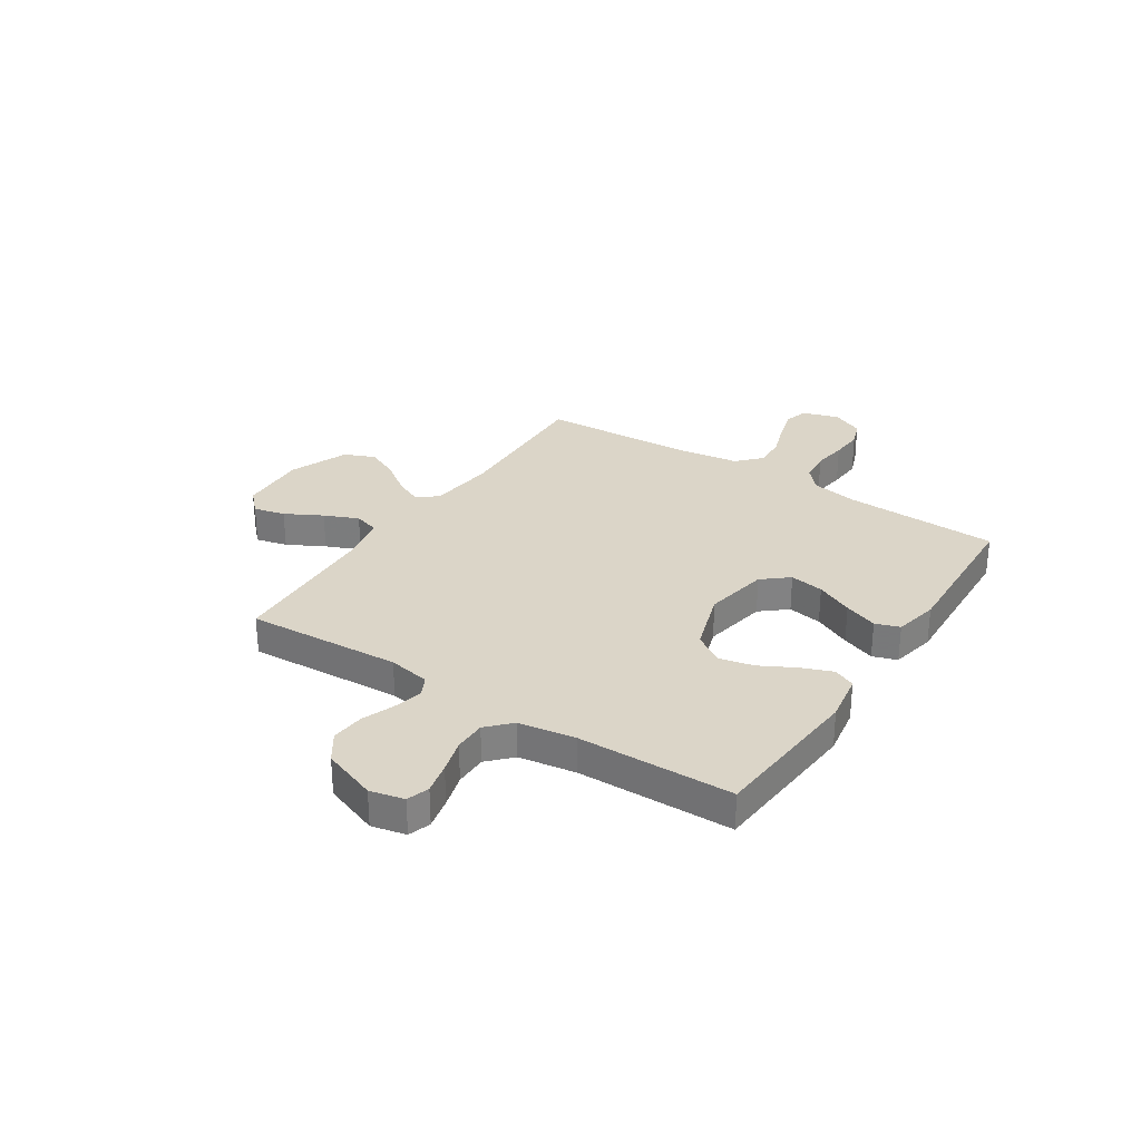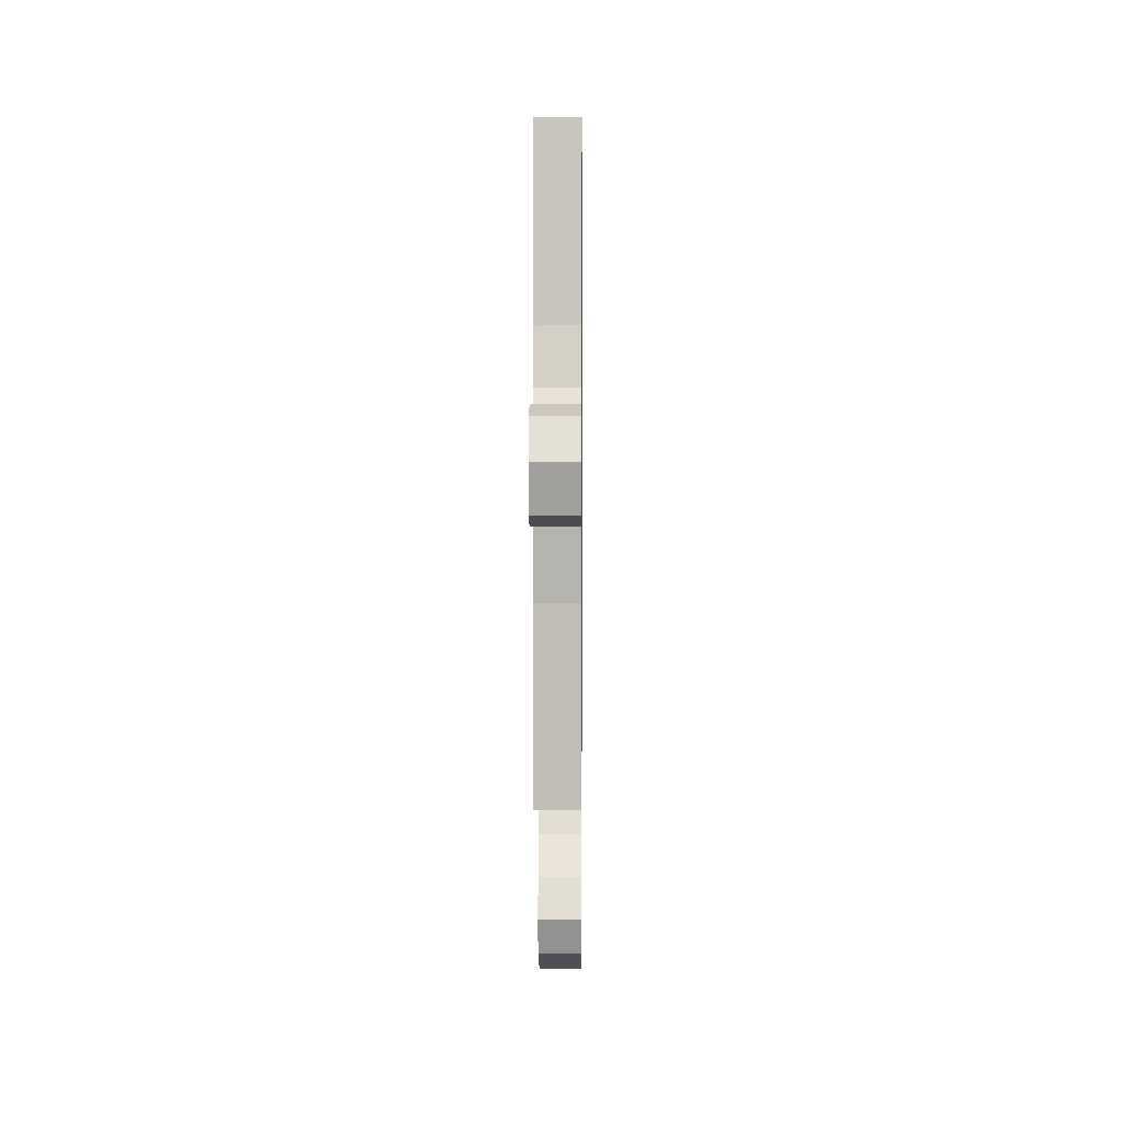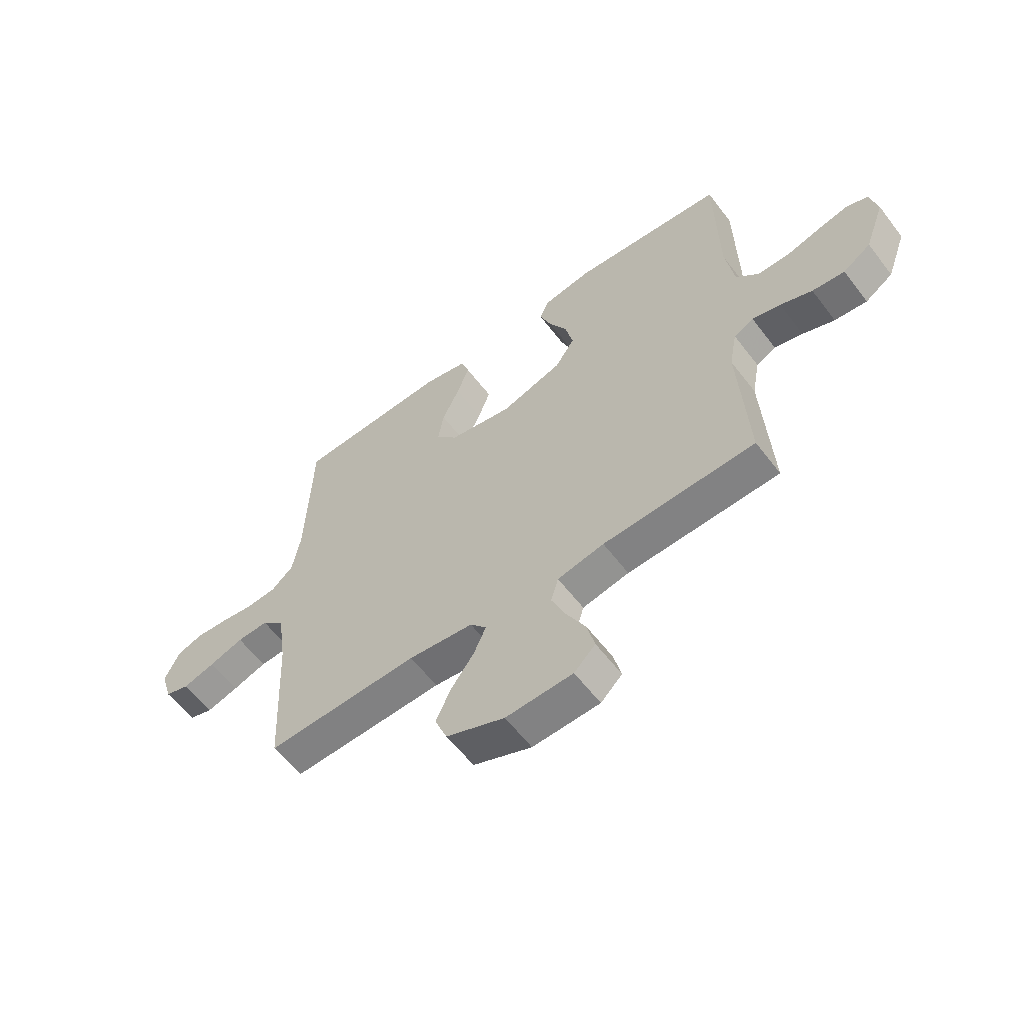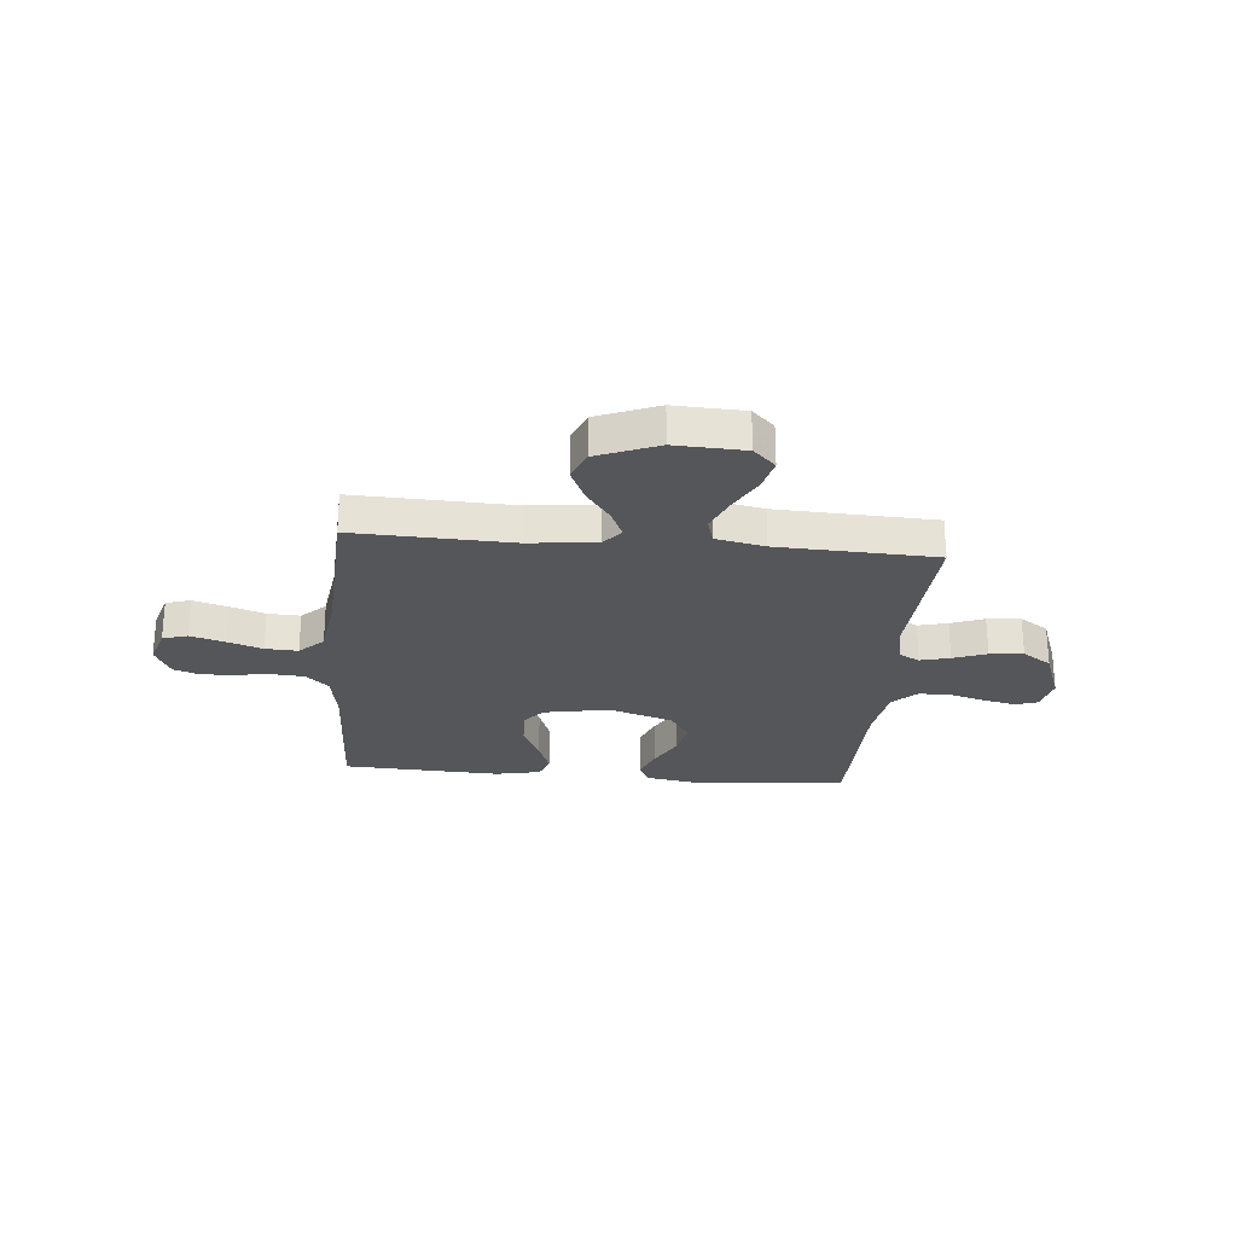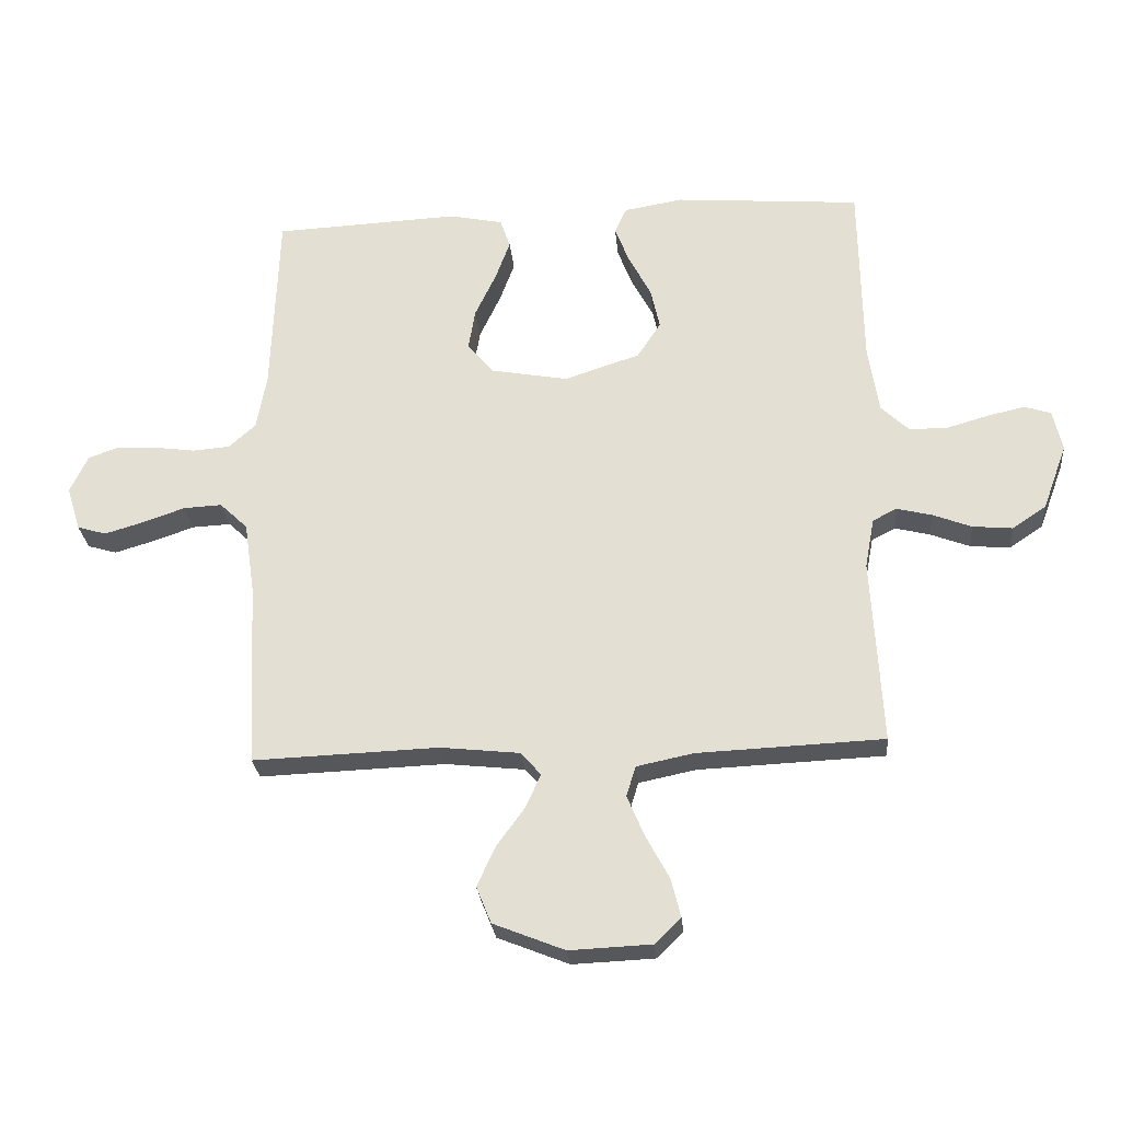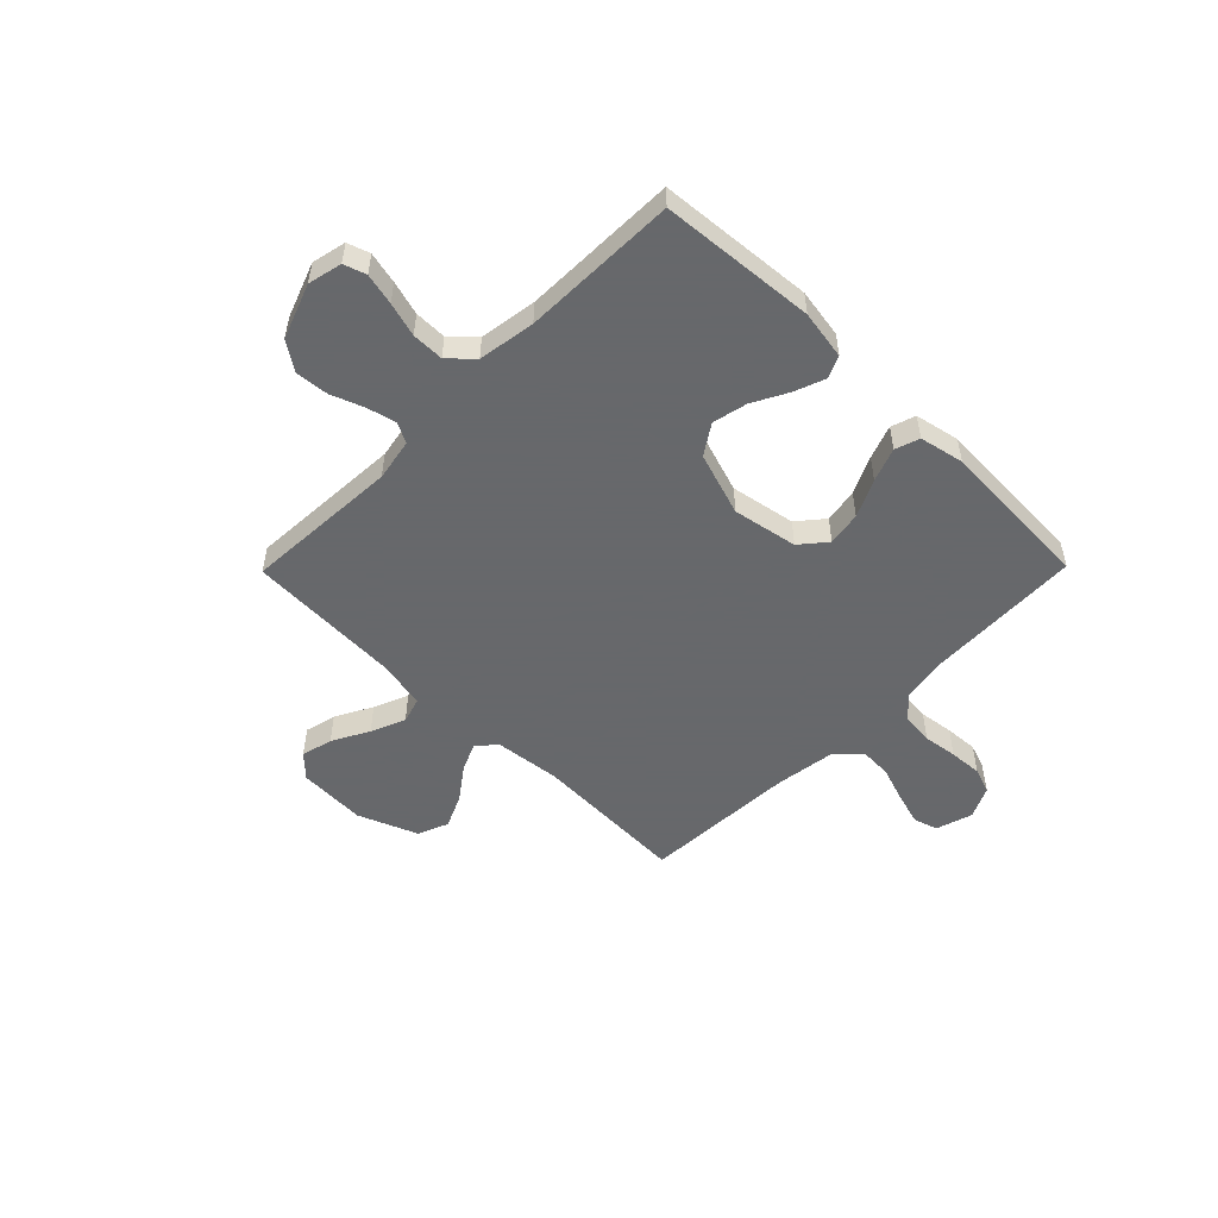
<metadata>
{"format":"obj","ext":"obj","renderer":"f3d","projection":"perspective","resolution":1024,"background":"white","views":[{"elev":29.6,"azim":-56.9,"up":"+Y"},{"elev":1.5,"azim":90.5,"up":"+Z"},{"elev":-59.1,"azim":-142.9,"up":"+Z"},{"elev":-25.9,"azim":174.9,"up":"+Y"},{"elev":-26.5,"azim":-174.9,"up":"+Z"},{"elev":-52.3,"azim":-44.5,"up":"+Y"}]}
</metadata>
<code>
v 0.5 0.07 -0.5
v 0.2 0.07 -0.489
v 0.072 0.07 -0.503
v 0.04 0.07 -0.54
v 0.064 0.07 -0.594
v 0.11 0.07 -0.657
v 0.139 0.07 -0.721
v 0.115 0.07 -0.78
v 0 0.07 -0.826
v -0.132 0.07 -0.82
v -0.174 0.07 -0.779
v -0.159 0.07 -0.718
v -0.121 0.07 -0.647
v -0.093 0.07 -0.581
v -0.108 0.07 -0.532
v -0.2 0.07 -0.513
v -0.5 0.07 -0.5
v -0.483 0.07 -0.2
v -0.498 0.07 -0.119
v -0.537 0.07 -0.099
v -0.593 0.07 -0.113
v -0.656 0.07 -0.137
v -0.72 0.07 -0.143
v -0.775 0.07 -0.106
v -0.814 0.07 0
v -0.799 0.07 0.066
v -0.756 0.07 0.08
v -0.695 0.07 0.066
v -0.629 0.07 0.047
v -0.567 0.07 0.047
v -0.522 0.07 0.09
v -0.505 0.07 0.2
v -0.5 0.07 0.5
v -0.2 0.07 0.524
v -0.105 0.07 0.508
v -0.086 0.07 0.466
v -0.109 0.07 0.406
v -0.145 0.07 0.338
v -0.16 0.07 0.271
v -0.122 0.07 0.213
v 0 0.07 0.173
v 0.125 0.07 0.196
v 0.167 0.07 0.246
v 0.156 0.07 0.312
v 0.122 0.07 0.384
v 0.098 0.07 0.449
v 0.114 0.07 0.496
v 0.2 0.07 0.514
v 0.5 0.07 0.5
v 0.511 0.07 0.2
v 0.527 0.07 0.11
v 0.57 0.07 0.071
v 0.63 0.07 0.066
v 0.696 0.07 0.075
v 0.76 0.07 0.079
v 0.81 0.07 0.061
v 0.839 0.07 0
v 0.817 0.07 -0.071
v 0.77 0.07 -0.085
v 0.706 0.07 -0.066
v 0.639 0.07 -0.043
v 0.577 0.07 -0.04
v 0.532 0.07 -0.083
v 0.515 0.07 -0.2
v 0.5 0 -0.5
v 0.2 0 -0.489
v 0.072 0 -0.503
v 0.04 0 -0.54
v 0.064 0 -0.594
v 0.11 0 -0.657
v 0.139 0 -0.721
v 0.115 0 -0.78
v 0 0 -0.826
v -0.132 0 -0.82
v -0.174 0 -0.779
v -0.159 0 -0.718
v -0.121 0 -0.647
v -0.093 0 -0.581
v -0.108 0 -0.532
v -0.2 0 -0.513
v -0.5 0 -0.5
v -0.483 0 -0.2
v -0.498 0 -0.119
v -0.537 0 -0.099
v -0.593 0 -0.113
v -0.656 0 -0.137
v -0.72 0 -0.143
v -0.775 0 -0.106
v -0.814 0 0
v -0.799 0 0.066
v -0.756 0 0.08
v -0.695 0 0.066
v -0.629 0 0.047
v -0.567 0 0.047
v -0.522 0 0.09
v -0.505 0 0.2
v -0.5 0 0.5
v -0.2 0 0.524
v -0.105 0 0.508
v -0.086 0 0.466
v -0.109 0 0.406
v -0.145 0 0.338
v -0.16 0 0.271
v -0.122 0 0.213
v 0 0 0.173
v 0.125 0 0.196
v 0.167 0 0.246
v 0.156 0 0.312
v 0.122 0 0.384
v 0.098 0 0.449
v 0.114 0 0.496
v 0.2 0 0.514
v 0.5 0 0.5
v 0.511 0 0.2
v 0.527 0 0.11
v 0.57 0 0.071
v 0.63 0 0.066
v 0.696 0 0.075
v 0.76 0 0.079
v 0.81 0 0.061
v 0.839 0 0
v 0.817 0 -0.071
v 0.77 0 -0.085
v 0.706 0 -0.066
v 0.639 0 -0.043
v 0.577 0 -0.04
v 0.532 0 -0.083
v 0.515 0 -0.2
f 59 60 61
f 58 59 61
f 57 58 61
f 56 57 61
f 55 56 61
f 54 55 61
f 53 54 61
f 52 53 61 62
f 51 52 62 63
f 48 49 50
f 47 48 50
f 46 47 50
f 45 46 50
f 44 45 50
f 51 63 64
f 50 51 64
f 44 50 64
f 43 44 64
f 36 37 38
f 35 36 38
f 34 35 38
f 33 34 38
f 32 33 38
f 31 32 38 39
f 30 31 39 40
f 27 28 29
f 26 27 29
f 25 26 29
f 24 25 29
f 23 24 29
f 22 23 29
f 21 22 29
f 20 21 29 30
f 30 40 41
f 20 30 41
f 19 20 41
f 16 17 18
f 19 41 42
f 18 19 42
f 16 18 42
f 15 16 42
f 11 12 13
f 10 11 13
f 9 10 13
f 8 9 13
f 7 8 13
f 6 7 13
f 5 6 13
f 4 5 13 14
f 64 1 2
f 43 64 2
f 42 43 2
f 14 15 42
f 4 14 42
f 3 4 42
f 2 3 42
f 125 124 123
f 125 123 122
f 125 122 121
f 125 121 120
f 125 120 119
f 125 119 118
f 125 118 117
f 126 125 117 116
f 127 126 116 115
f 114 113 112
f 114 112 111
f 114 111 110
f 114 110 109
f 114 109 108
f 128 127 115
f 128 115 114
f 128 114 108
f 128 108 107
f 102 101 100
f 102 100 99
f 102 99 98
f 102 98 97
f 102 97 96
f 103 102 96 95
f 104 103 95 94
f 93 92 91
f 93 91 90
f 93 90 89
f 93 89 88
f 93 88 87
f 93 87 86
f 93 86 85
f 94 93 85 84
f 105 104 94
f 105 94 84
f 105 84 83
f 82 81 80
f 106 105 83
f 106 83 82
f 106 82 80
f 106 80 79
f 77 76 75
f 77 75 74
f 77 74 73
f 77 73 72
f 77 72 71
f 77 71 70
f 77 70 69
f 78 77 69 68
f 66 65 128
f 66 128 107
f 66 107 106
f 106 79 78
f 106 78 68
f 106 68 67
f 106 67 66
f 1 65 66 2
f 2 66 67 3
f 3 67 68 4
f 4 68 69 5
f 5 69 70 6
f 6 70 71 7
f 7 71 72 8
f 8 72 73 9
f 9 73 74 10
f 10 74 75 11
f 11 75 76 12
f 12 76 77 13
f 13 77 78 14
f 14 78 79 15
f 15 79 80 16
f 16 80 81 17
f 17 81 82 18
f 18 82 83 19
f 19 83 84 20
f 20 84 85 21
f 21 85 86 22
f 22 86 87 23
f 23 87 88 24
f 24 88 89 25
f 25 89 90 26
f 26 90 91 27
f 27 91 92 28
f 28 92 93 29
f 29 93 94 30
f 30 94 95 31
f 31 95 96 32
f 32 96 97 33
f 33 97 98 34
f 34 98 99 35
f 35 99 100 36
f 36 100 101 37
f 37 101 102 38
f 38 102 103 39
f 39 103 104 40
f 40 104 105 41
f 41 105 106 42
f 42 106 107 43
f 43 107 108 44
f 44 108 109 45
f 45 109 110 46
f 46 110 111 47
f 47 111 112 48
f 48 112 113 49
f 49 113 114 50
f 50 114 115 51
f 51 115 116 52
f 52 116 117 53
f 53 117 118 54
f 54 118 119 55
f 55 119 120 56
f 56 120 121 57
f 57 121 122 58
f 58 122 123 59
f 59 123 124 60
f 60 124 125 61
f 61 125 126 62
f 62 126 127 63
f 63 127 128 64
f 64 128 65 1

</code>
